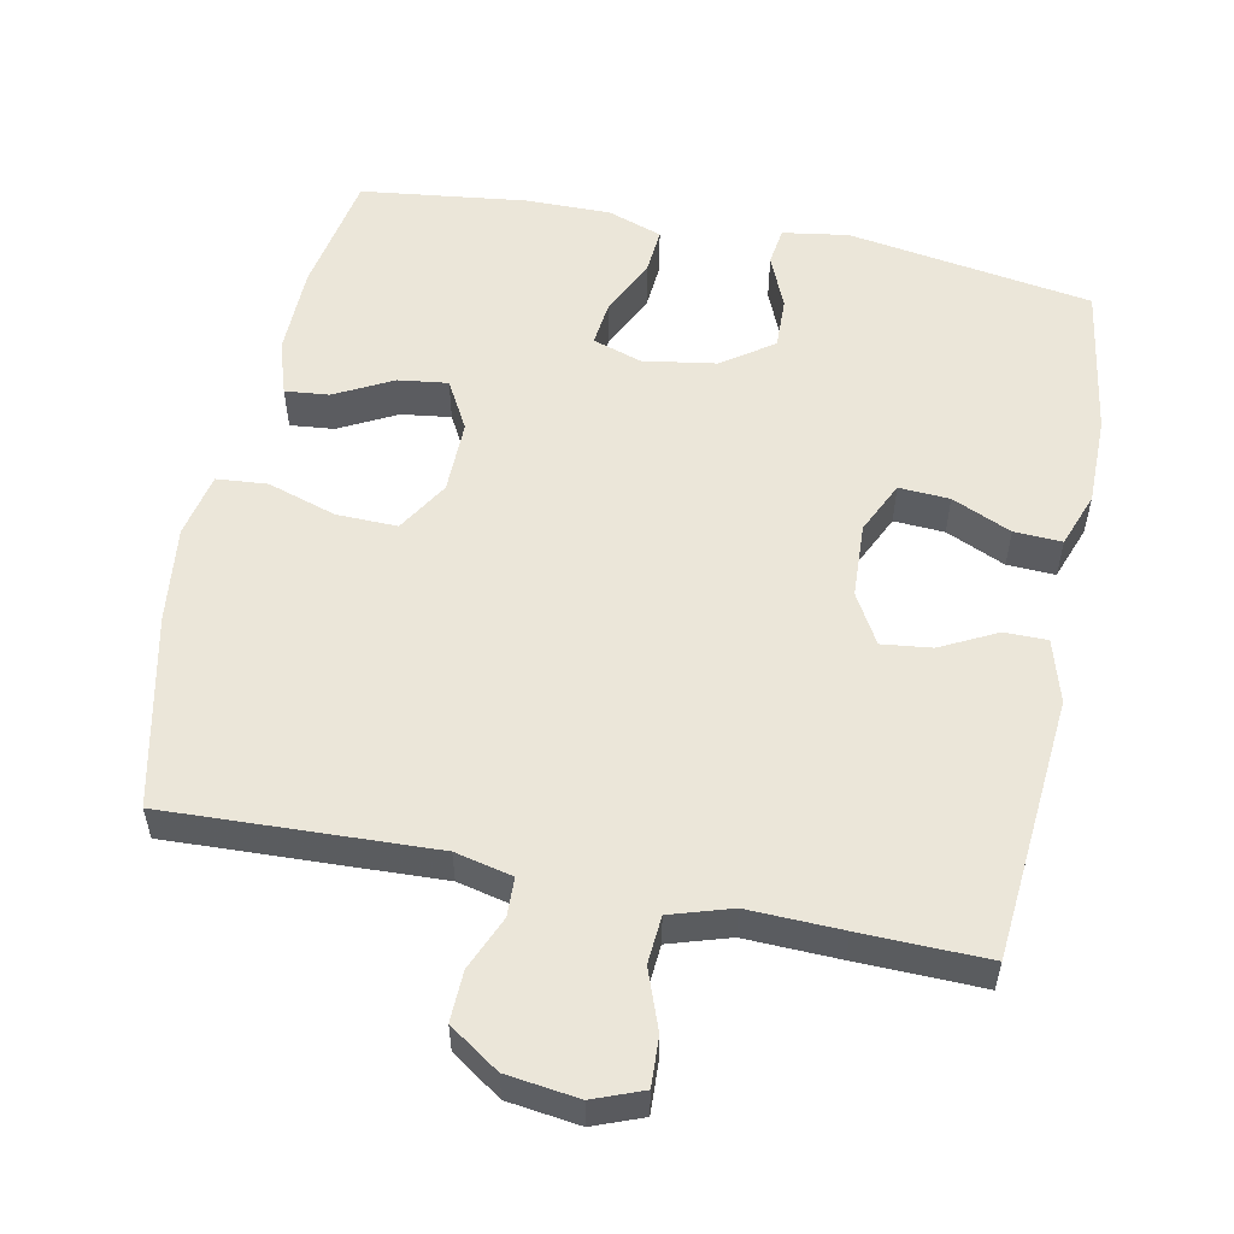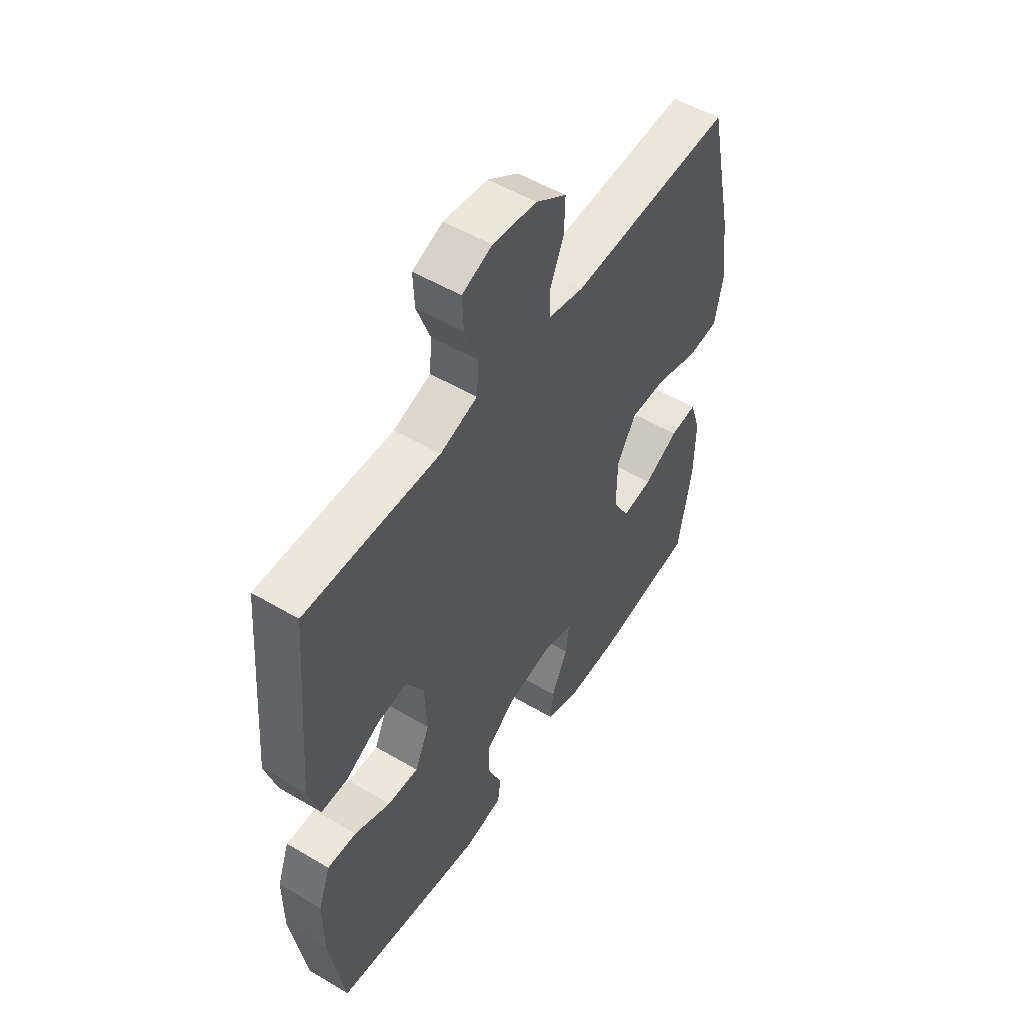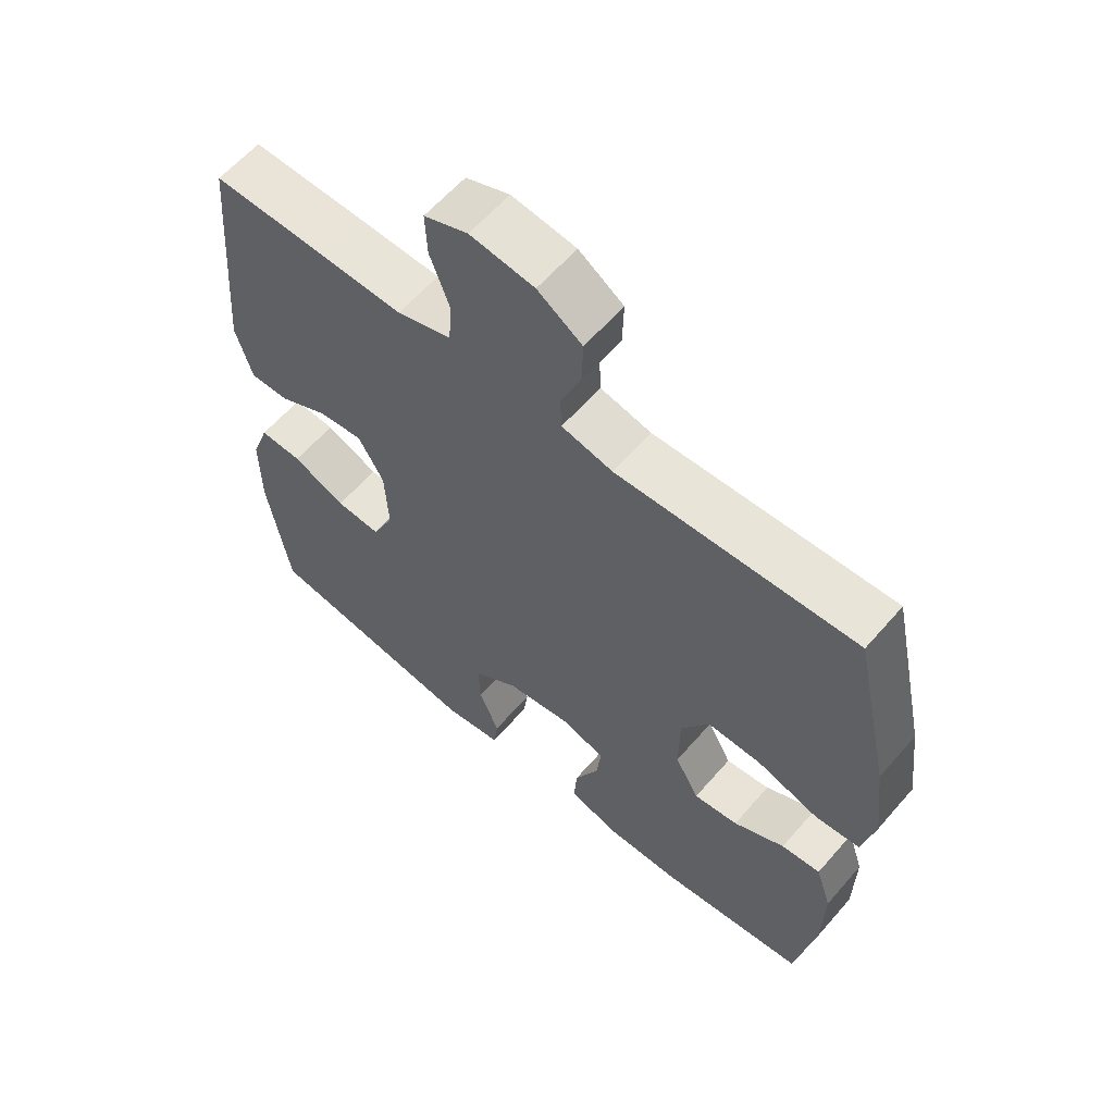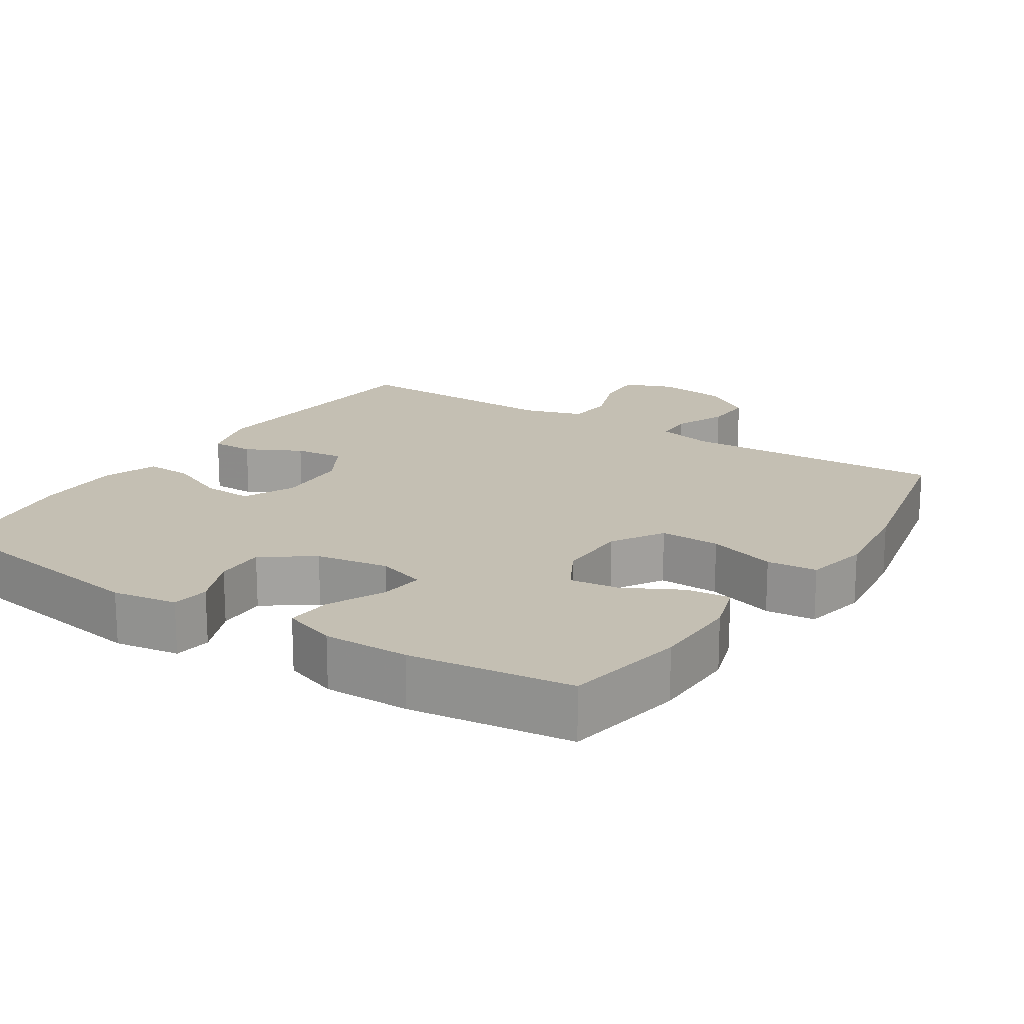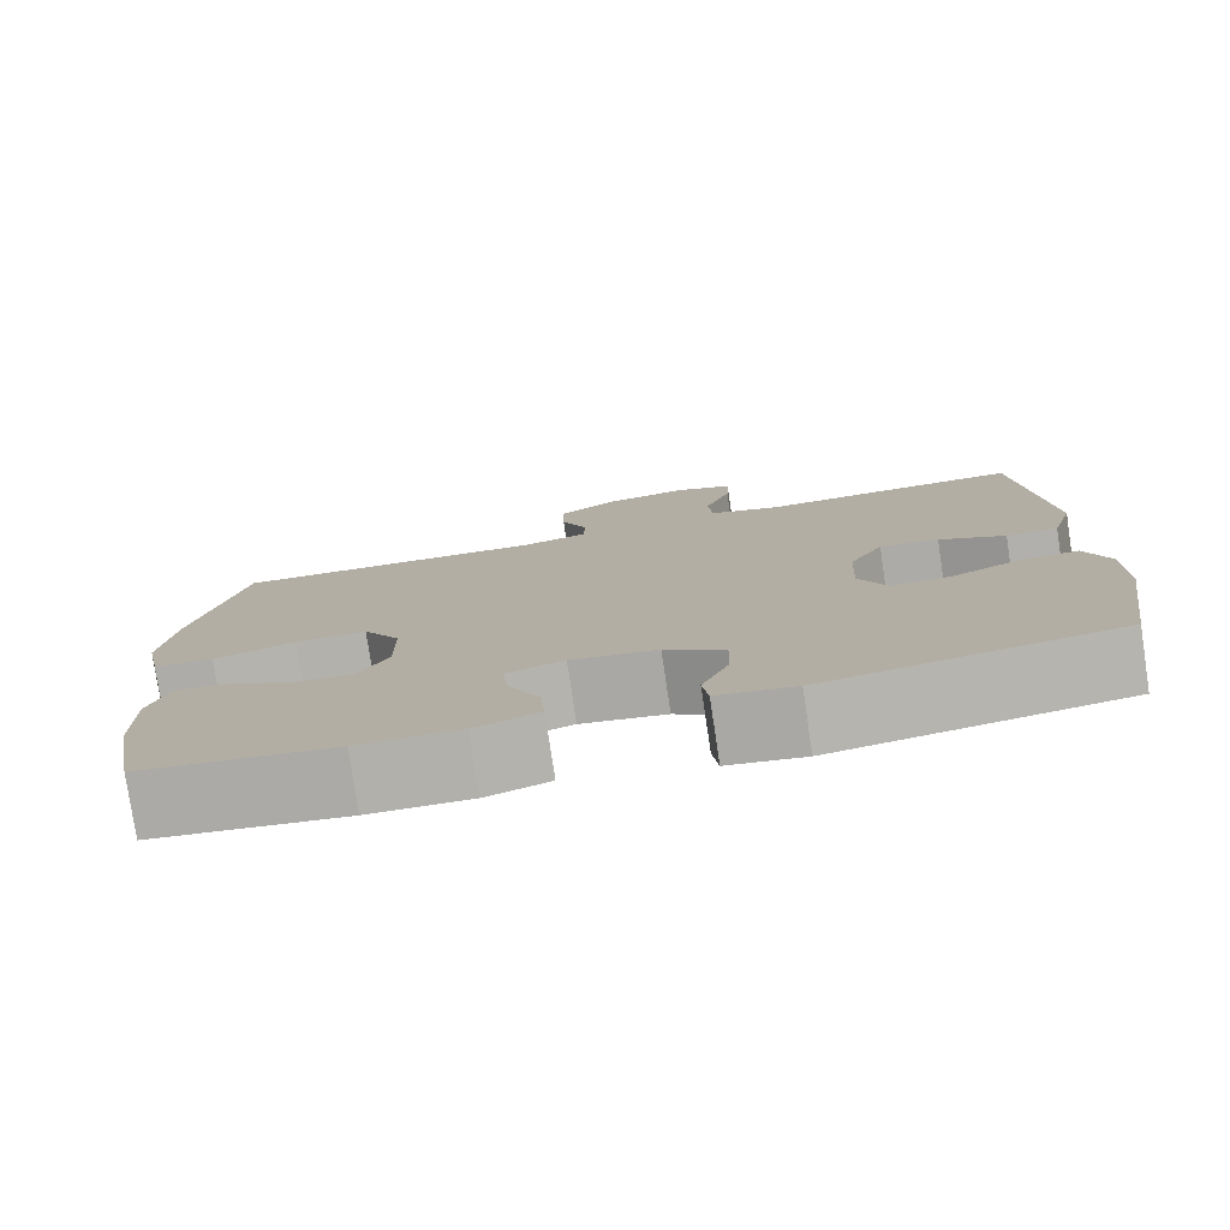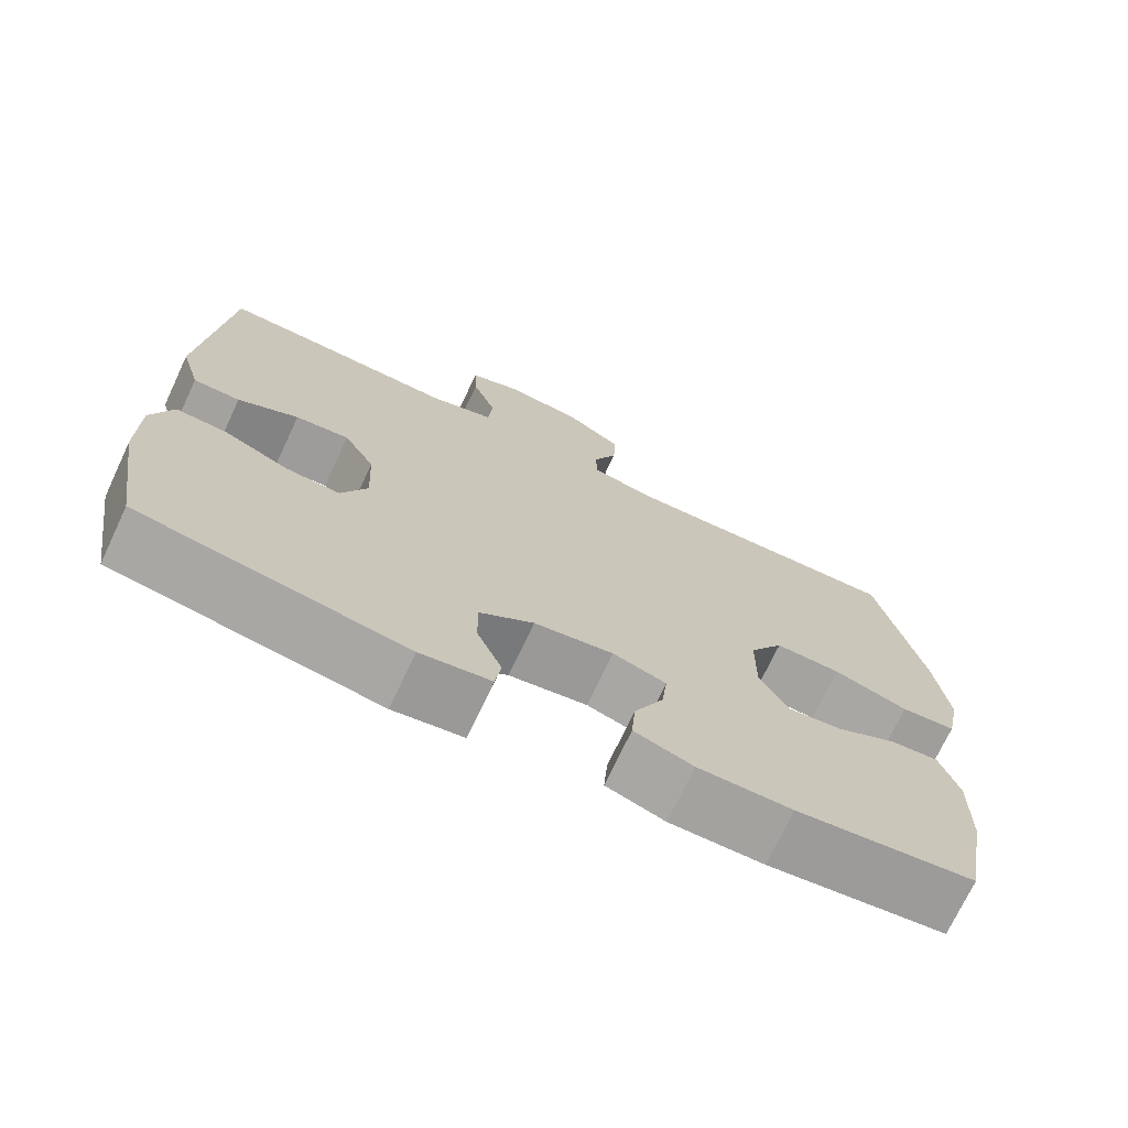
<metadata>
{"format":"obj","ext":"obj","renderer":"f3d","projection":"perspective","resolution":1024,"background":"white","views":[{"elev":55.1,"azim":11.5,"up":"+Y"},{"elev":52.9,"azim":122.4,"up":"+Z"},{"elev":60.7,"azim":-139.3,"up":"+Z"},{"elev":17.8,"azim":-147.1,"up":"+Y"},{"elev":-78.7,"azim":8.5,"up":"+Z"},{"elev":-72.5,"azim":154.8,"up":"+Z"}]}
</metadata>
<code>
v -0.5 0.07 -0.5
v -0.53 0.07 -0.333
v -0.532 0.07 -0.211
v -0.508 0.07 -0.137
v -0.448 0.07 -0.143
v -0.37 0.07 -0.184
v -0.302 0.07 -0.193
v -0.265 0.07 -0.126
v -0.266 0.07 -0.026
v -0.309 0.07 0.045
v -0.392 0.07 0.043
v -0.486 0.07 0.013
v -0.555 0.07 0.019
v -0.573 0.07 0.107
v -0.557 0.07 0.239
v -0.5 0.07 0.5
v -0.135 0.07 0.485
v -0.057 0.07 0.503
v -0.055 0.07 0.556
v -0.086 0.07 0.629
v -0.088 0.07 0.698
v -0.02 0.07 0.744
v 0.078 0.07 0.757
v 0.145 0.07 0.731
v 0.142 0.07 0.664
v 0.112 0.07 0.583
v 0.117 0.07 0.518
v 0.2 0.07 0.492
v 0.328 0.07 0.496
v 0.5 0.07 0.5
v 0.53 0.07 0.141
v 0.505 0.07 0.055
v 0.446 0.07 0.055
v 0.37 0.07 0.094
v 0.302 0.07 0.102
v 0.263 0.07 0.034
v 0.258 0.07 -0.068
v 0.291 0.07 -0.139
v 0.36 0.07 -0.135
v 0.441 0.07 -0.099
v 0.506 0.07 -0.096
v 0.533 0.07 -0.171
v 0.533 0.07 -0.292
v 0.5 0.07 -0.5
v 0.166 0.07 -0.553
v 0.077 0.07 -0.539
v 0.07 0.07 -0.487
v 0.101 0.07 -0.414
v 0.103 0.07 -0.344
v 0.034 0.07 -0.295
v -0.066 0.07 -0.279
v -0.133 0.07 -0.301
v -0.126 0.07 -0.362
v -0.089 0.07 -0.44
v -0.084 0.07 -0.503
v -0.158 0.07 -0.529
v -0.276 0.07 -0.528
v -0.5 0 -0.5
v -0.53 0 -0.333
v -0.532 0 -0.211
v -0.508 0 -0.137
v -0.448 0 -0.143
v -0.37 0 -0.184
v -0.302 0 -0.193
v -0.265 0 -0.126
v -0.266 0 -0.026
v -0.309 0 0.045
v -0.392 0 0.043
v -0.486 0 0.013
v -0.555 0 0.019
v -0.573 0 0.107
v -0.557 0 0.239
v -0.5 0 0.5
v -0.135 0 0.485
v -0.057 0 0.503
v -0.055 0 0.556
v -0.086 0 0.629
v -0.088 0 0.698
v -0.02 0 0.744
v 0.078 0 0.757
v 0.145 0 0.731
v 0.142 0 0.664
v 0.112 0 0.583
v 0.117 0 0.518
v 0.2 0 0.492
v 0.328 0 0.496
v 0.5 0 0.5
v 0.53 0 0.141
v 0.505 0 0.055
v 0.446 0 0.055
v 0.37 0 0.094
v 0.302 0 0.102
v 0.263 0 0.034
v 0.258 0 -0.068
v 0.291 0 -0.139
v 0.36 0 -0.135
v 0.441 0 -0.099
v 0.506 0 -0.096
v 0.533 0 -0.171
v 0.533 0 -0.292
v 0.5 0 -0.5
v 0.166 0 -0.553
v 0.077 0 -0.539
v 0.07 0 -0.487
v 0.101 0 -0.414
v 0.103 0 -0.344
v 0.034 0 -0.295
v -0.066 0 -0.279
v -0.133 0 -0.301
v -0.126 0 -0.362
v -0.089 0 -0.44
v -0.084 0 -0.503
v -0.158 0 -0.529
v -0.276 0 -0.528
f 4 5 6
f 3 4 6
f 2 3 6
f 1 2 6
f 57 1 6
f 56 57 6
f 55 56 6
f 54 55 6
f 53 54 6
f 52 53 6 7
f 51 52 7 8
f 50 51 8 9
f 49 50 9 10
f 46 47 48
f 45 46 48
f 44 45 48
f 43 44 48
f 42 43 48
f 41 42 48
f 40 41 48
f 39 40 48
f 38 39 48 49
f 37 38 49 10
f 32 33 34
f 31 32 34
f 30 31 34
f 29 30 34
f 28 29 34
f 27 28 34 35
f 24 25 26
f 23 24 26
f 22 23 26
f 21 22 26
f 20 21 26
f 19 20 26
f 18 19 26 27
f 27 35 36
f 18 27 36
f 17 18 36
f 15 16 17
f 14 15 17
f 13 14 17
f 12 13 17
f 11 12 17
f 17 36 37 10
f 10 11 17
f 63 62 61
f 63 61 60
f 63 60 59
f 63 59 58
f 63 58 114
f 63 114 113
f 63 113 112
f 63 112 111
f 63 111 110
f 64 63 110 109
f 65 64 109 108
f 66 65 108 107
f 67 66 107 106
f 105 104 103
f 105 103 102
f 105 102 101
f 105 101 100
f 105 100 99
f 105 99 98
f 105 98 97
f 105 97 96
f 106 105 96 95
f 67 106 95 94
f 91 90 89
f 91 89 88
f 91 88 87
f 91 87 86
f 91 86 85
f 92 91 85 84
f 83 82 81
f 83 81 80
f 83 80 79
f 83 79 78
f 83 78 77
f 83 77 76
f 84 83 76 75
f 93 92 84
f 93 84 75
f 93 75 74
f 74 73 72
f 74 72 71
f 74 71 70
f 74 70 69
f 74 69 68
f 67 94 93 74
f 74 68 67
f 1 58 59 2
f 2 59 60 3
f 3 60 61 4
f 4 61 62 5
f 5 62 63 6
f 6 63 64 7
f 7 64 65 8
f 8 65 66 9
f 9 66 67 10
f 10 67 68 11
f 11 68 69 12
f 12 69 70 13
f 13 70 71 14
f 14 71 72 15
f 15 72 73 16
f 16 73 74 17
f 17 74 75 18
f 18 75 76 19
f 19 76 77 20
f 20 77 78 21
f 21 78 79 22
f 22 79 80 23
f 23 80 81 24
f 24 81 82 25
f 25 82 83 26
f 26 83 84 27
f 27 84 85 28
f 28 85 86 29
f 29 86 87 30
f 30 87 88 31
f 31 88 89 32
f 32 89 90 33
f 33 90 91 34
f 34 91 92 35
f 35 92 93 36
f 36 93 94 37
f 37 94 95 38
f 38 95 96 39
f 39 96 97 40
f 40 97 98 41
f 41 98 99 42
f 42 99 100 43
f 43 100 101 44
f 44 101 102 45
f 45 102 103 46
f 46 103 104 47
f 47 104 105 48
f 48 105 106 49
f 49 106 107 50
f 50 107 108 51
f 51 108 109 52
f 52 109 110 53
f 53 110 111 54
f 54 111 112 55
f 55 112 113 56
f 56 113 114 57
f 57 114 58 1

</code>
